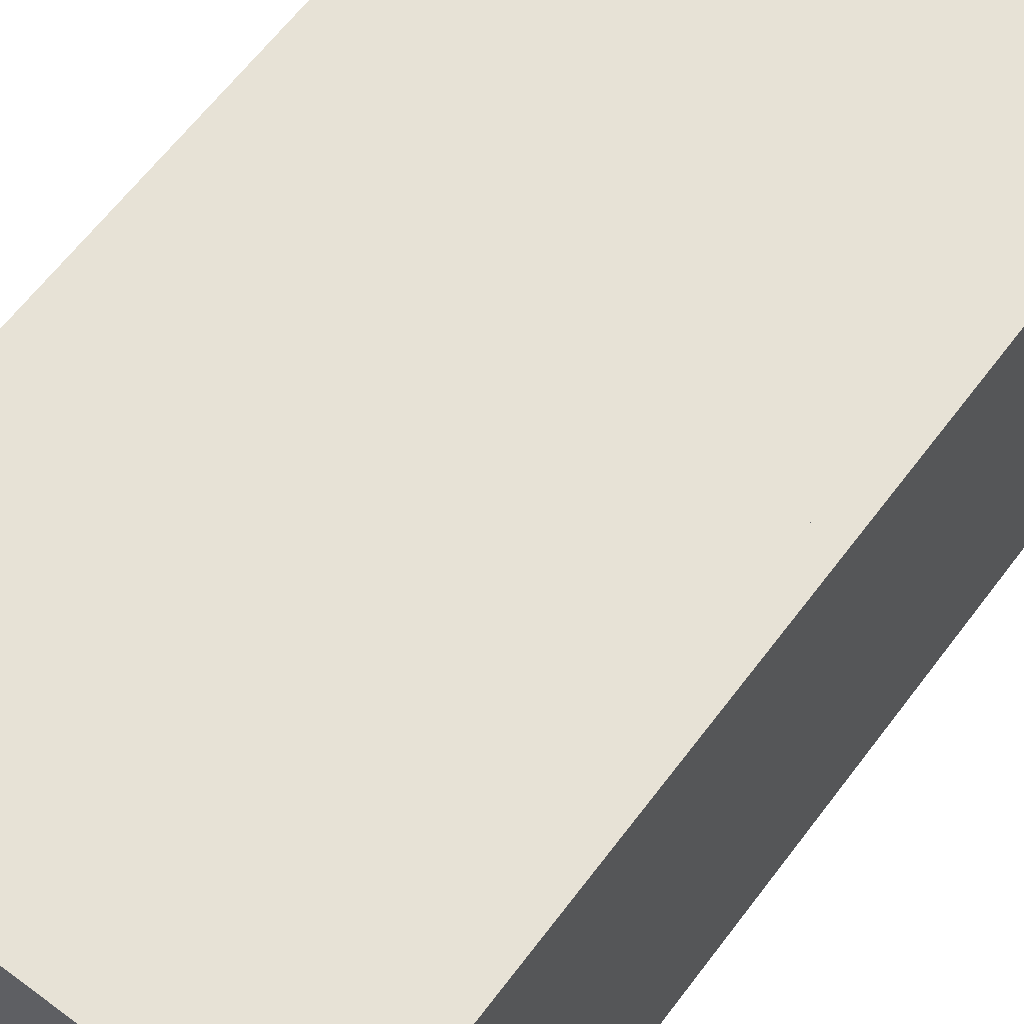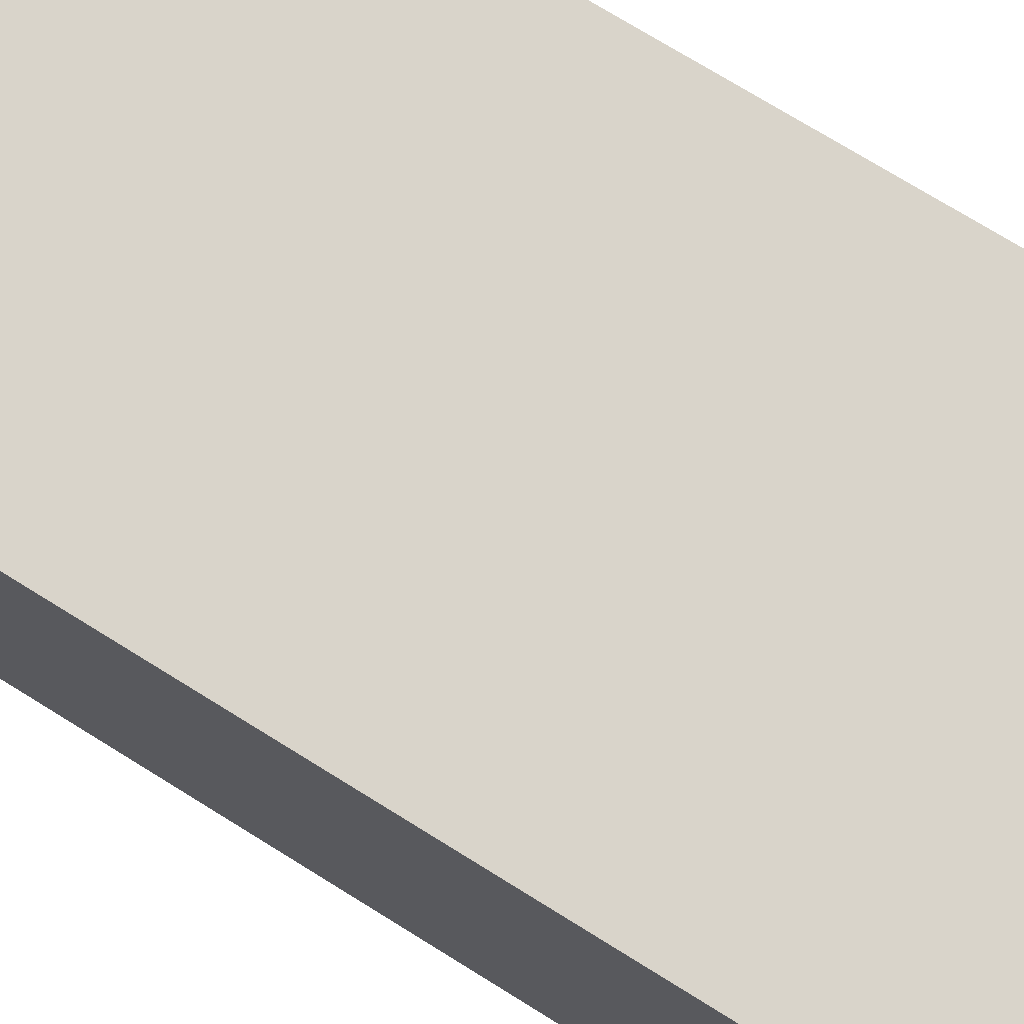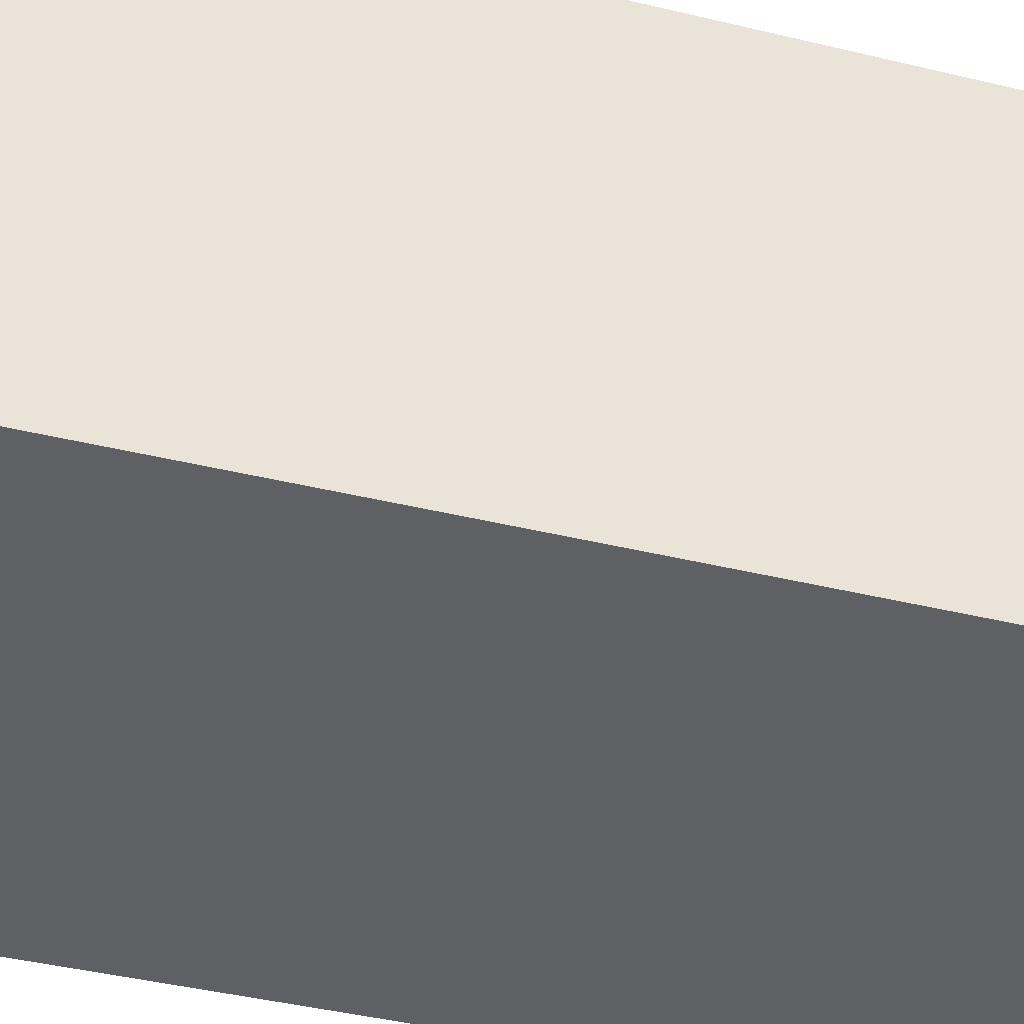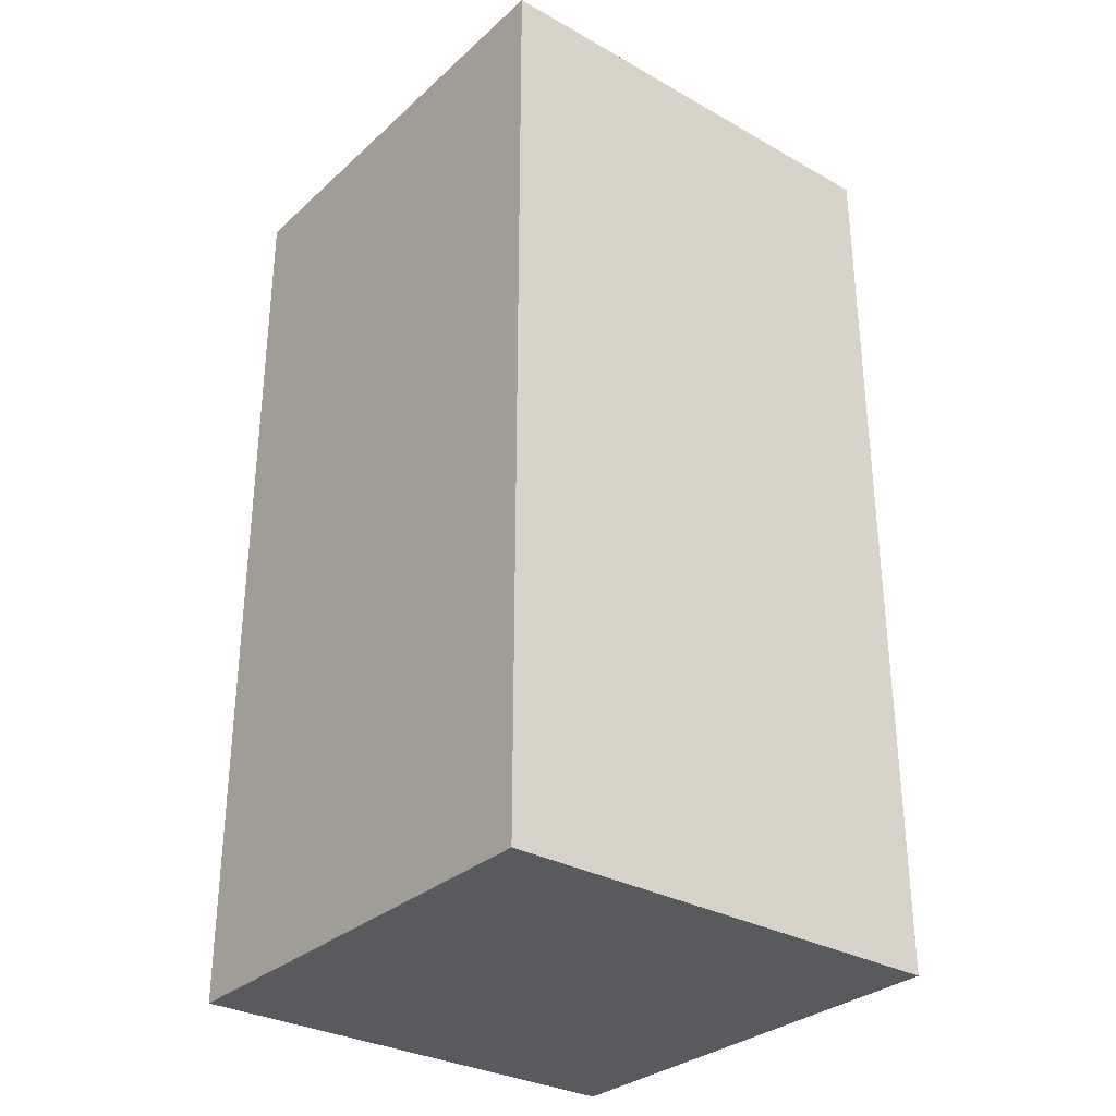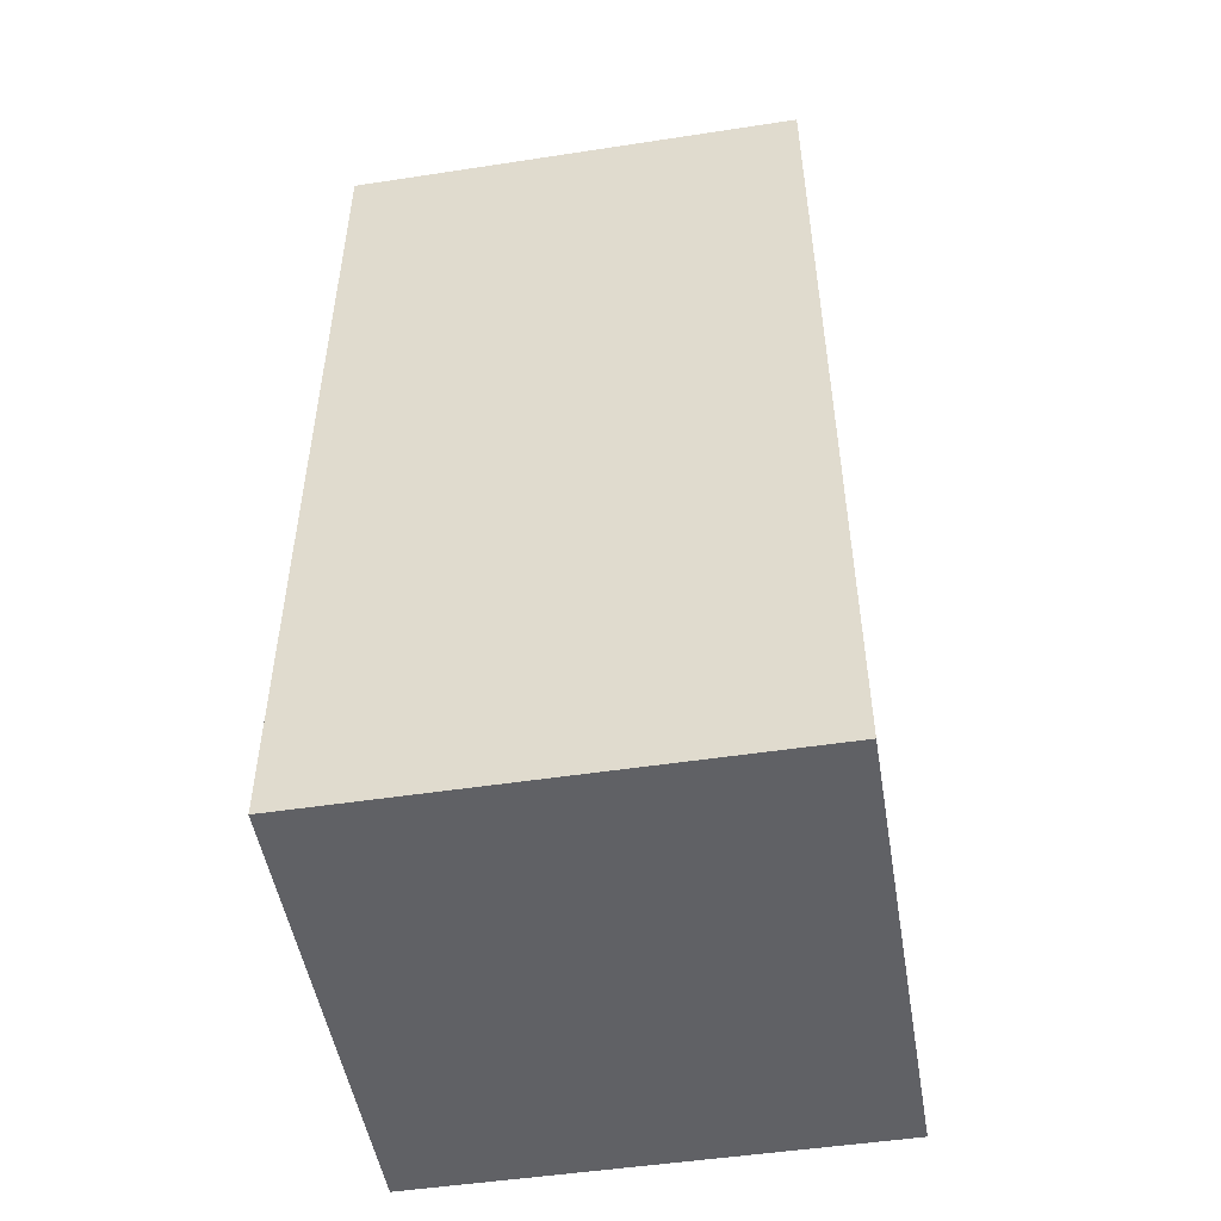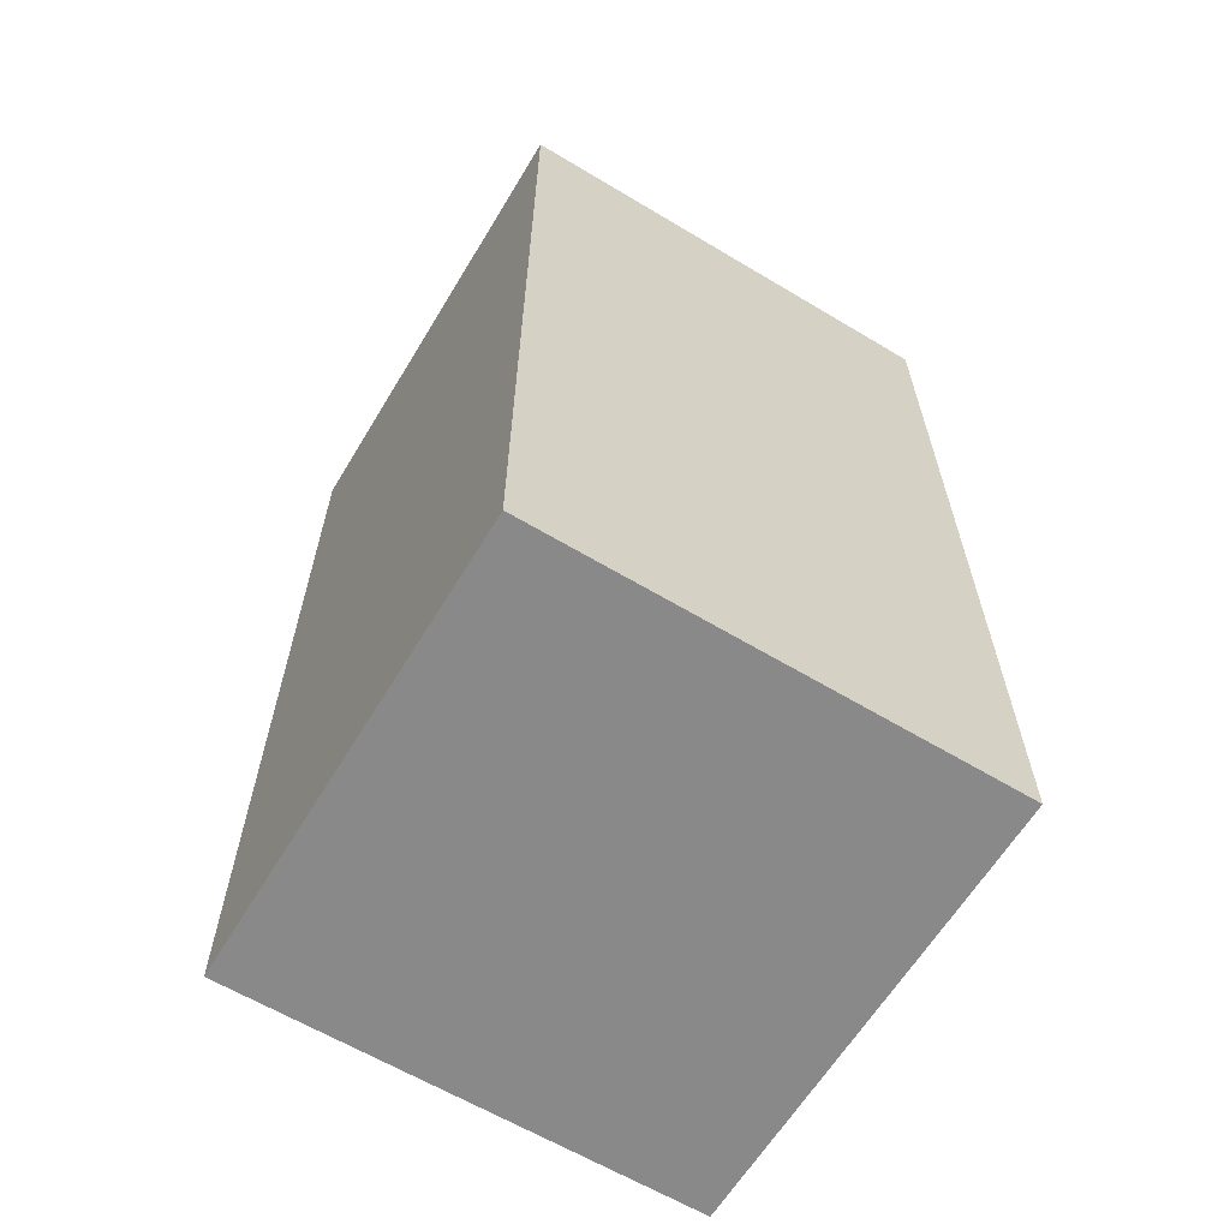
<metadata>
{"format":"obj","ext":"obj","renderer":"f3d","projection":"perspective","resolution":1024,"background":"white","views":[{"elev":63.2,"azim":36.9,"up":"+Z"},{"elev":74.8,"azim":121.7,"up":"+Z"},{"elev":-42.6,"azim":73.9,"up":"+Z"},{"elev":-31.2,"azim":141.4,"up":"+Y"},{"elev":-50.2,"azim":-170.5,"up":"+Y"},{"elev":-63.0,"azim":58.8,"up":"+Y"}]}
</metadata>
<code>
o g_g
v -200 -200 0
v -100 200 0
v 200 200 0
v -200 200 400
v 200 200 400
v -200 200 0
v 100 200 0
v 100 200 210
v -100 200 210
v -200 -200 0
v 200 -200 0
v 200 600 0
v -200 600 0
v -200 -200 400
v -200 600 400
v -200 600 0
v -100 225 0
v 100 225 0
v 100 225 210
v -100 225 210
v -200 -200 400
v 200 -200 400
v 200 600 400
v -200 600 400
v 100 200 0
v 100 200 210
v 100 200 210
v -100 200 210
v -100 200 210
v -100 200 0
v -200 600 0
v -200 -200 0
v 200 600 0
v 200 -200 0
v 100 225 210
v -100 225 210
v 200 600 400
v -200 600 400
v -200 -200 400
v 200 -200 400
v 200 225 0
v -200 225 400
v 200 225 400
v -200 225 0
v 100 225 0
v 100 225 210
v -100 225 210
v -100 225 0
v 100 200 210
v 200 200 400
v -200 200 400
v -100 200 210
v 200 600 400
v 200 -200 400
v 200 -200 0
v 200 600 0
v 100 225 210
v 200 225 400
v -200 225 400
v -100 225 210
f 16 14 1
f 49 3 5
f 26 51 52
f 28 6 30
f 34 31 32
f 2 20 29
f 9 19 27
f 8 18 7
f 10 54 55
f 56 38 13
f 22 24 23
f 57 41 45
f 59 46 60
f 44 47 48
f 37 11 40
f 16 15 14
f 49 25 3
f 26 50 51
f 28 4 6
f 34 33 31
f 2 17 20
f 9 36 19
f 8 35 18
f 10 39 54
f 56 53 38
f 22 21 24
f 57 43 41
f 59 58 46
f 44 42 47
f 37 12 11
o co_culling
v 0 0 0
v 0 0 0
v 0 0 0
v 0 0 0
v 0 0 0
v 0 0 0
v 0 0 0
v 0 0 0
f 61 64 63
f 63 68 67
f 67 66 65
f 65 62 61
f 63 65 61
f 68 62 66
f 61 62 64
f 63 64 68
f 67 68 66
f 65 66 62
f 63 67 65
f 68 64 62

</code>
